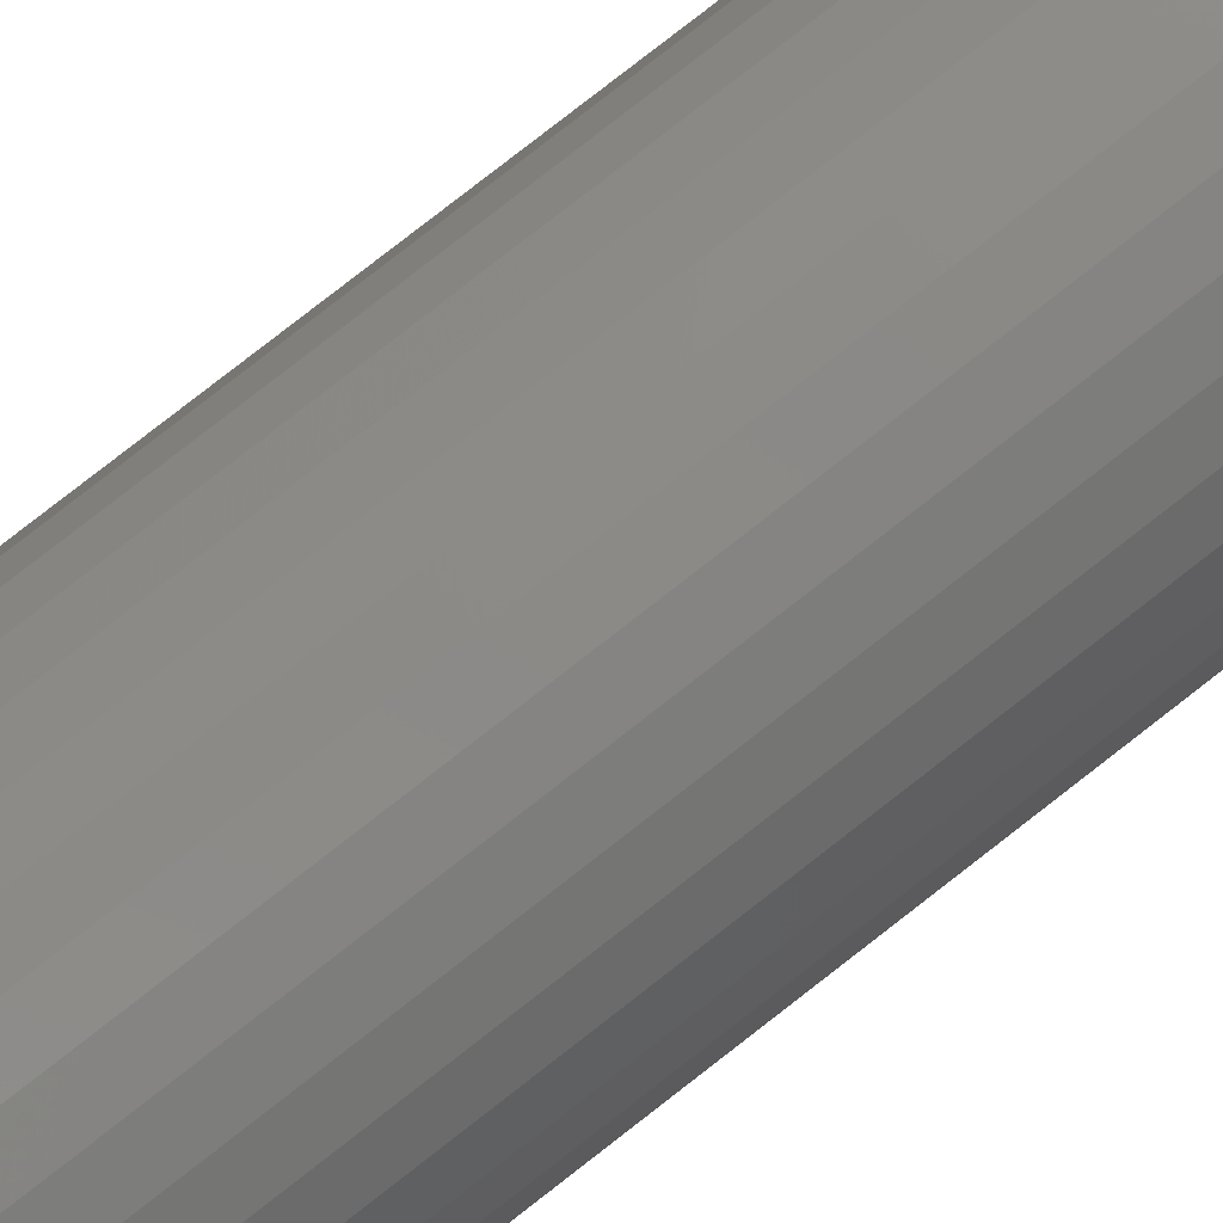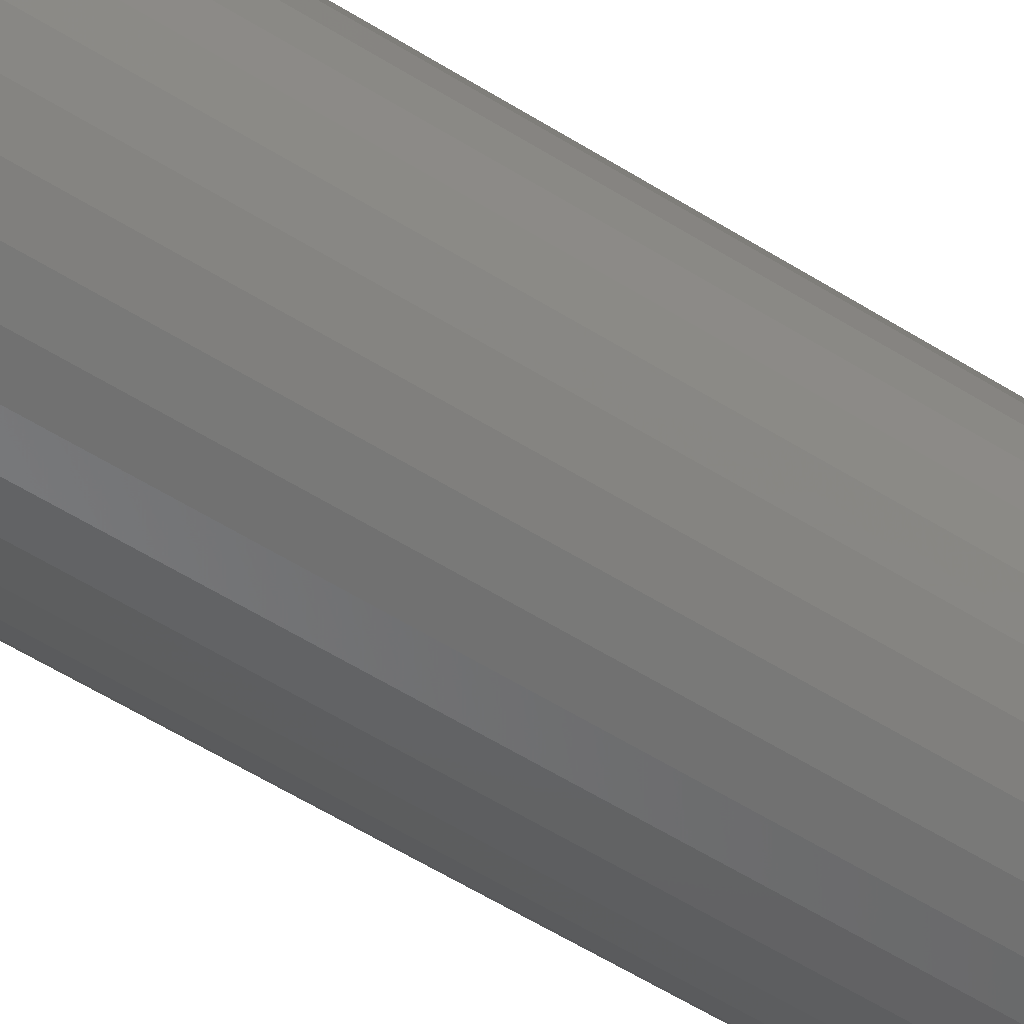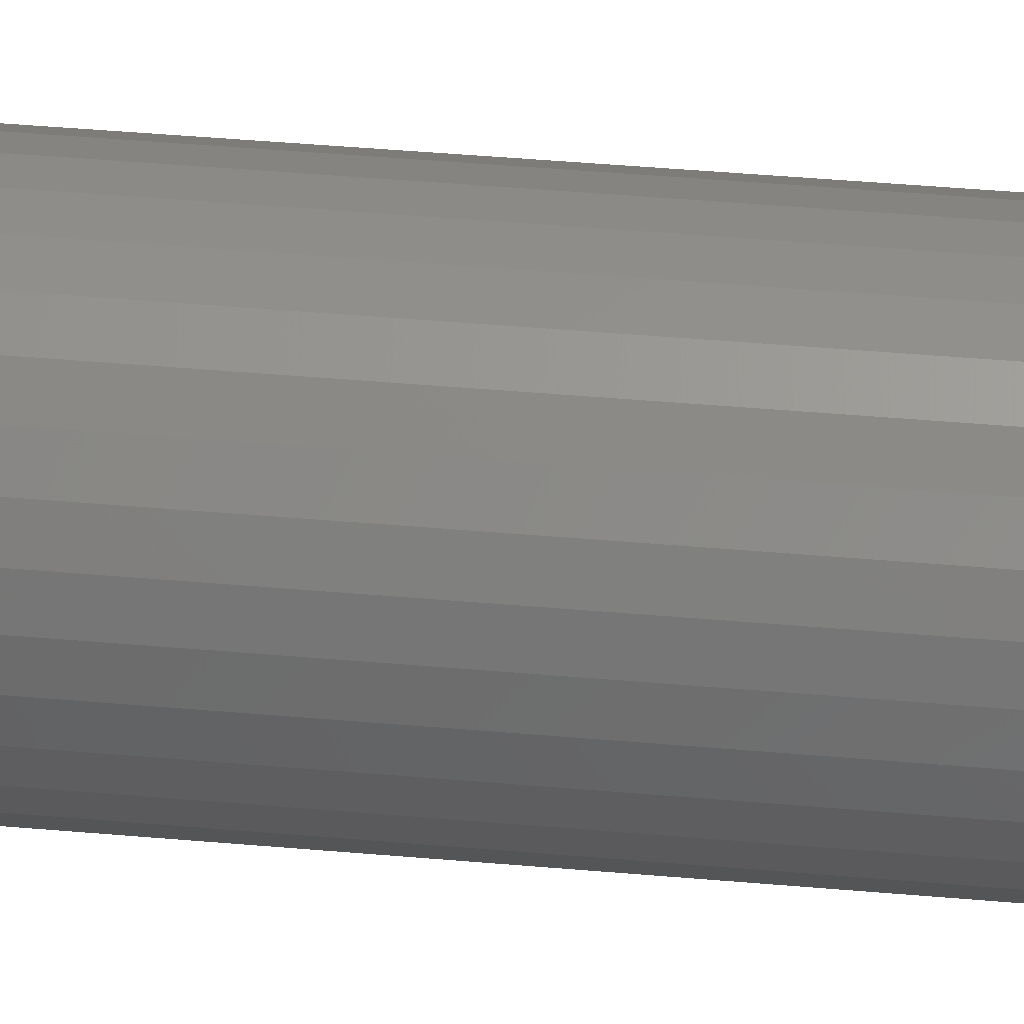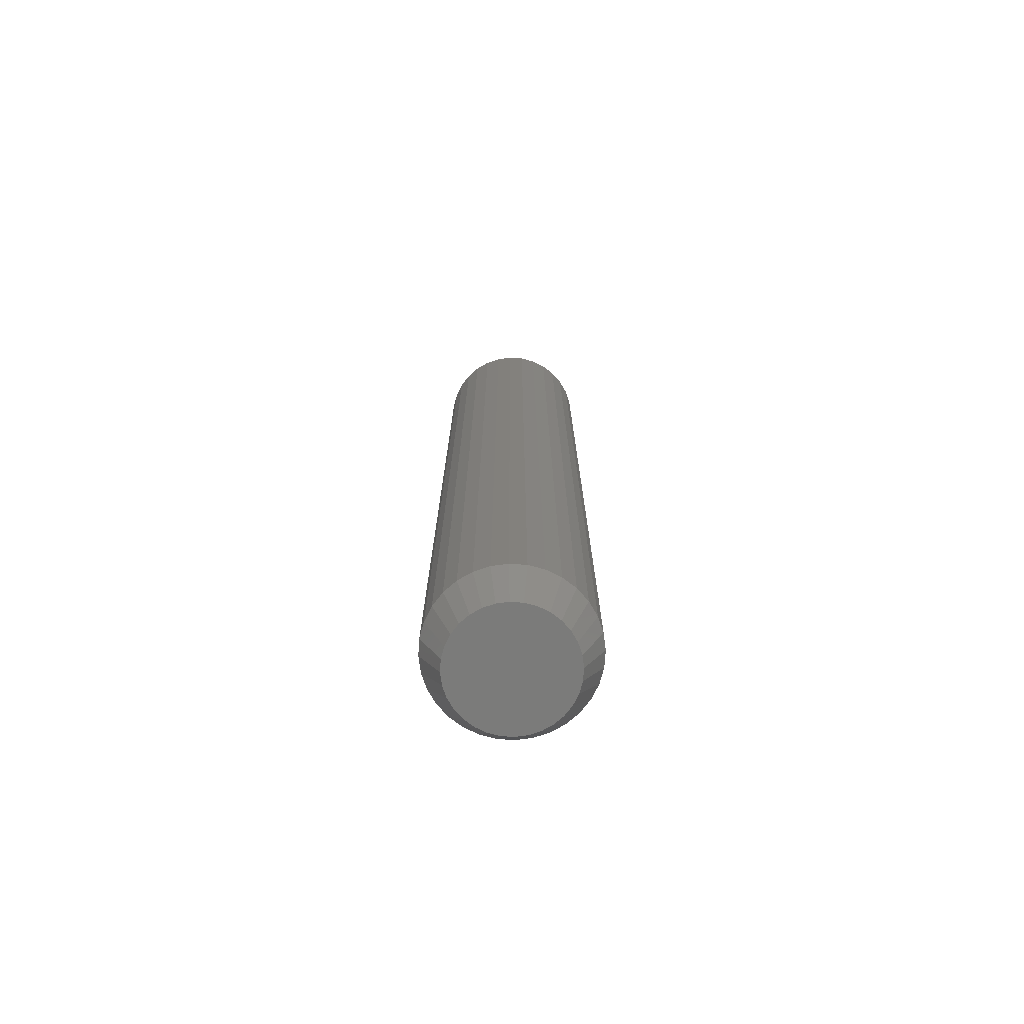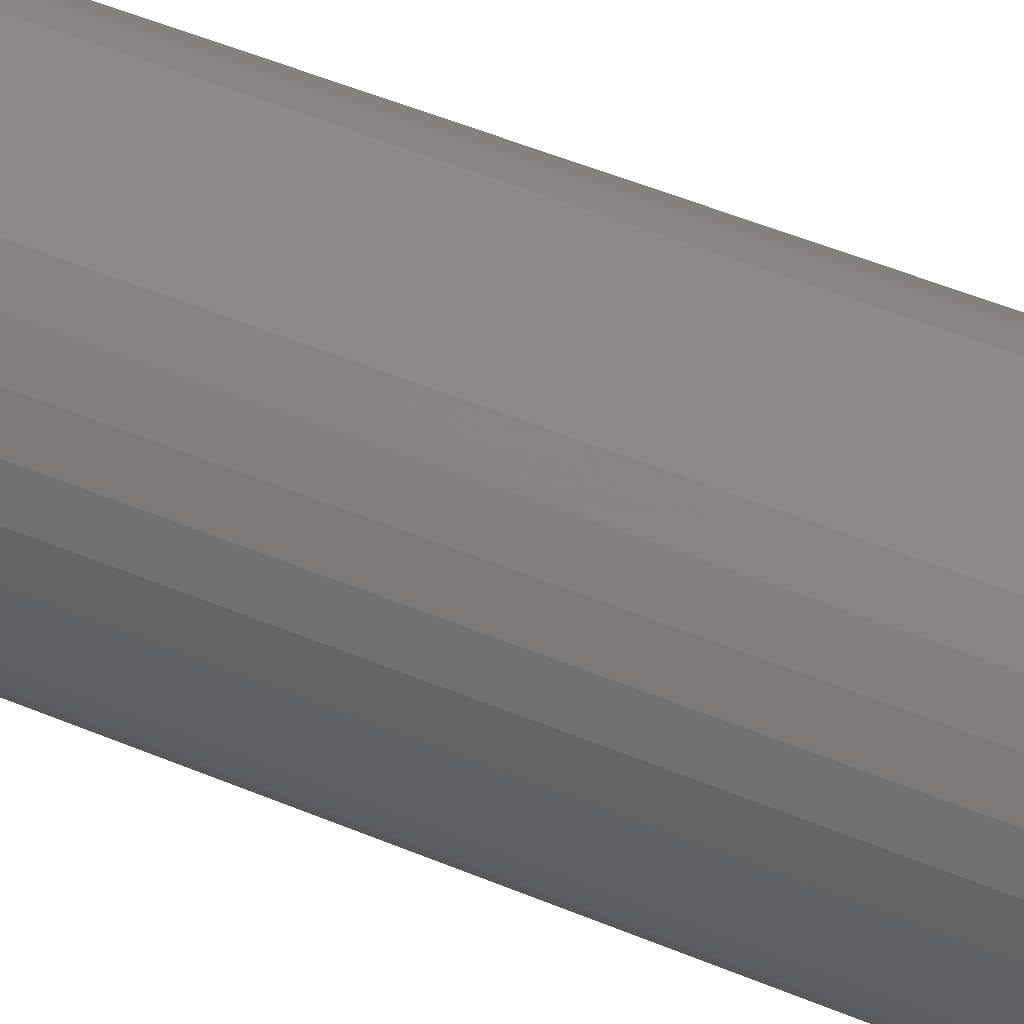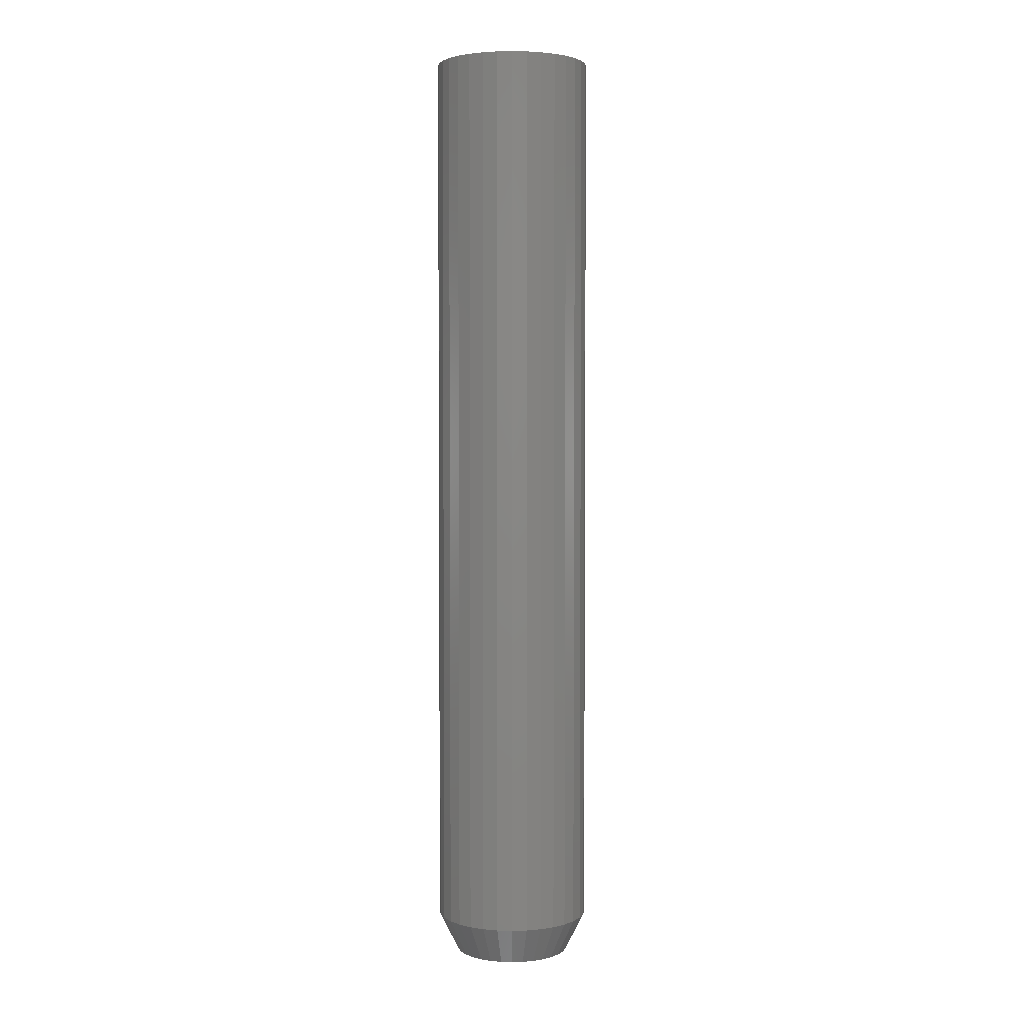
<metadata>
{"format":"stl","ext":"stl","renderer":"f3d","projection":"perspective","resolution":1024,"background":"white","views":[{"elev":79.0,"azim":-128.0,"up":"+Y"},{"elev":-49.1,"azim":-126.0,"up":"+Y"},{"elev":36.9,"azim":96.8,"up":"+Y"},{"elev":-74.2,"azim":-54.4,"up":"+Z"},{"elev":38.1,"azim":-60.1,"up":"+Y"},{"elev":3.1,"azim":45.0,"up":"+Z"}]}
</metadata>
<code>
# stl→obj: 96 verts, 188 faces
v -0.01707 0.043 0
v -0.008341 0.04565 0
v 0.0007401 0.04655 0
v 0.009821 0.04565 0
v 0.01855 0.043 0
v -0.02512 0.0387 0
v 0.0266 0.0387 0
v -0.03217 0.03291 0
v 0.03365 0.03291 0
v -0.03796 0.02586 0
v 0.03944 0.02586 0
v -0.04226 0.01781 0
v 0.04374 0.01781 0
v -0.04491 0.009081 0
v 0.04639 0.009081 0
v 0.04374 -0.01781 0
v -0.04226 -0.01781 0
v 0.04639 -0.009081 0
v -0.03796 -0.02586 0
v 0.03944 -0.02586 0
v -0.03217 -0.03291 0
v 0.03365 -0.03291 0
v -0.02512 -0.0387 0
v 0.0266 -0.0387 0
v -0.01707 -0.043 0
v 0.01855 -0.043 0
v -0.008341 -0.04565 0
v 0.0007401 -0.04655 0
v 0.009821 -0.04565 0
v -0.04491 -0.009081 0
v -0.04581 2.712e-09 0
v 0.04729 -3.023e-17 0
v 0.06291 -1.523e-17 0.03125
v 0.06291 0 0.75
v 0.06172 -0.01213 0.03125
v 0.06172 -0.01213 0.75
v 0.05818 -0.02379 0.03125
v 0.05818 -0.02379 0.75
v 0.05243 -0.03454 0.03125
v 0.05243 -0.03454 0.75
v 0.0447 -0.04396 0.03125
v 0.0447 -0.04396 0.75
v 0.03528 -0.05169 0.03125
v 0.03528 -0.05169 0.75
v 0.02453 -0.05744 0.03125
v 0.02453 -0.05744 0.75
v 0.01287 -0.06098 0.03125
v 0.01287 -0.06098 0.75
v 0.0007401 -0.06217 0.03125
v 0.0007401 -0.06217 0.75
v -0.01139 -0.06098 0.03125
v -0.01139 -0.06098 0.75
v -0.02305 -0.05744 0.03125
v -0.02305 -0.05744 0.75
v -0.0338 -0.05169 0.03125
v -0.0338 -0.05169 0.75
v -0.04322 -0.04396 0.03125
v -0.04322 -0.04396 0.75
v -0.05095 -0.03454 0.03125
v -0.05095 -0.03454 0.75
v -0.0567 -0.02379 0.03125
v -0.0567 -0.02379 0.75
v -0.06024 -0.01213 0.03125
v -0.06024 -0.01213 0.75
v -0.06143 7.614e-18 0.03125
v -0.06143 7.614e-18 0.75
v -0.06024 0.01213 0.03125
v -0.06024 0.01213 0.75
v -0.0567 0.02379 0.03125
v -0.0567 0.02379 0.75
v -0.05095 0.03454 0.03125
v -0.05095 0.03454 0.75
v -0.04322 0.04396 0.03125
v -0.04322 0.04396 0.75
v -0.0338 0.05169 0.03125
v -0.0338 0.05169 0.75
v -0.02305 0.05744 0.03125
v -0.02305 0.05744 0.75
v -0.01139 0.06098 0.03125
v -0.01139 0.06098 0.75
v 0.0007401 0.06217 0.03125
v 0.0007401 0.06217 0.75
v 0.01287 0.06098 0.03125
v 0.01287 0.06098 0.75
v 0.02453 0.05744 0.03125
v 0.02453 0.05744 0.75
v 0.03528 0.05169 0.03125
v 0.03528 0.05169 0.75
v 0.0447 0.04396 0.03125
v 0.0447 0.04396 0.75
v 0.05243 0.03454 0.03125
v 0.05243 0.03454 0.75
v 0.05818 0.02379 0.03125
v 0.05818 0.02379 0.75
v 0.06172 0.01213 0.03125
v 0.06172 0.01213 0.75
f 1 2 3
f 1 3 4
f 5 1 4
f 6 1 5
f 7 6 5
f 8 6 7
f 9 8 7
f 10 8 9
f 11 10 9
f 12 10 11
f 13 12 11
f 14 12 13
f 15 14 13
f 16 17 18
f 19 17 16
f 20 19 16
f 21 19 20
f 22 21 20
f 23 21 22
f 24 23 22
f 25 23 24
f 26 25 24
f 27 25 26
f 28 27 26
f 29 28 26
f 17 30 18
f 18 30 31
f 18 31 32
f 32 31 14
f 32 14 15
f 33 34 35
f 35 34 36
f 35 36 37
f 37 36 38
f 37 38 39
f 39 38 40
f 39 40 41
f 41 40 42
f 41 42 43
f 43 42 44
f 43 44 45
f 45 44 46
f 45 46 47
f 47 46 48
f 47 48 49
f 49 48 50
f 49 50 51
f 51 50 52
f 51 52 53
f 53 52 54
f 53 54 55
f 55 54 56
f 55 56 57
f 57 56 58
f 57 58 59
f 59 58 60
f 59 60 61
f 61 60 62
f 61 62 63
f 63 62 64
f 63 64 65
f 65 64 66
f 65 66 67
f 67 66 68
f 67 68 69
f 69 68 70
f 69 70 71
f 71 70 72
f 71 72 73
f 73 72 74
f 73 74 75
f 75 74 76
f 75 76 77
f 77 76 78
f 77 78 79
f 79 78 80
f 79 80 81
f 81 80 82
f 81 82 83
f 83 82 84
f 83 84 85
f 85 84 86
f 85 86 87
f 87 86 88
f 87 88 89
f 89 88 90
f 89 90 91
f 91 90 92
f 91 92 93
f 93 92 94
f 93 94 95
f 95 94 96
f 95 96 33
f 33 96 34
f 31 63 65
f 31 30 63
f 33 18 32
f 33 35 18
f 17 61 63
f 17 63 30
f 19 59 61
f 19 61 17
f 21 57 59
f 21 59 19
f 23 55 57
f 23 57 21
f 25 53 55
f 25 55 23
f 27 51 53
f 27 53 25
f 28 49 51
f 28 51 27
f 29 47 49
f 29 49 28
f 26 45 47
f 26 47 29
f 24 43 45
f 24 45 26
f 22 41 43
f 22 43 24
f 20 39 41
f 20 41 22
f 16 37 39
f 16 39 20
f 35 37 18
f 18 37 16
f 32 95 33
f 32 15 95
f 65 14 31
f 65 67 14
f 13 93 95
f 13 95 15
f 11 91 93
f 11 93 13
f 9 89 91
f 9 91 11
f 7 87 89
f 7 89 9
f 5 85 87
f 5 87 7
f 4 83 85
f 4 85 5
f 3 81 83
f 3 83 4
f 2 79 81
f 2 81 3
f 1 77 79
f 1 79 2
f 6 75 77
f 6 77 1
f 8 73 75
f 8 75 6
f 10 71 73
f 10 73 8
f 12 69 71
f 12 71 10
f 67 69 14
f 14 69 12
f 80 84 82
f 84 80 78
f 84 78 86
f 86 78 76
f 86 76 88
f 88 76 74
f 88 74 90
f 90 74 72
f 90 72 92
f 40 58 42
f 42 58 56
f 42 56 44
f 44 56 54
f 44 54 46
f 46 54 52
f 46 52 48
f 48 52 50
f 92 72 94
f 94 72 70
f 94 70 96
f 96 70 68
f 96 68 34
f 34 68 66
f 34 66 36
f 36 66 64
f 36 64 38
f 38 64 62
f 38 62 40
f 40 62 60
f 40 60 58

</code>
